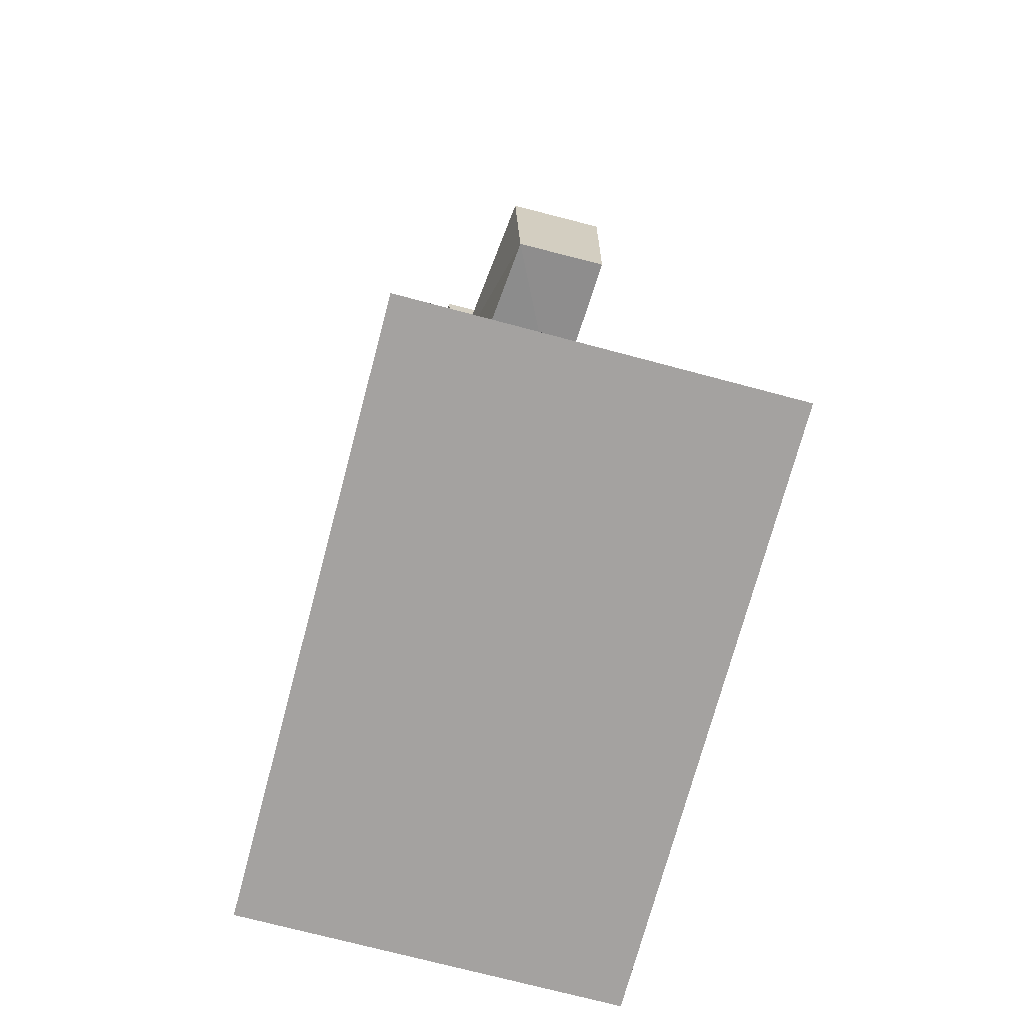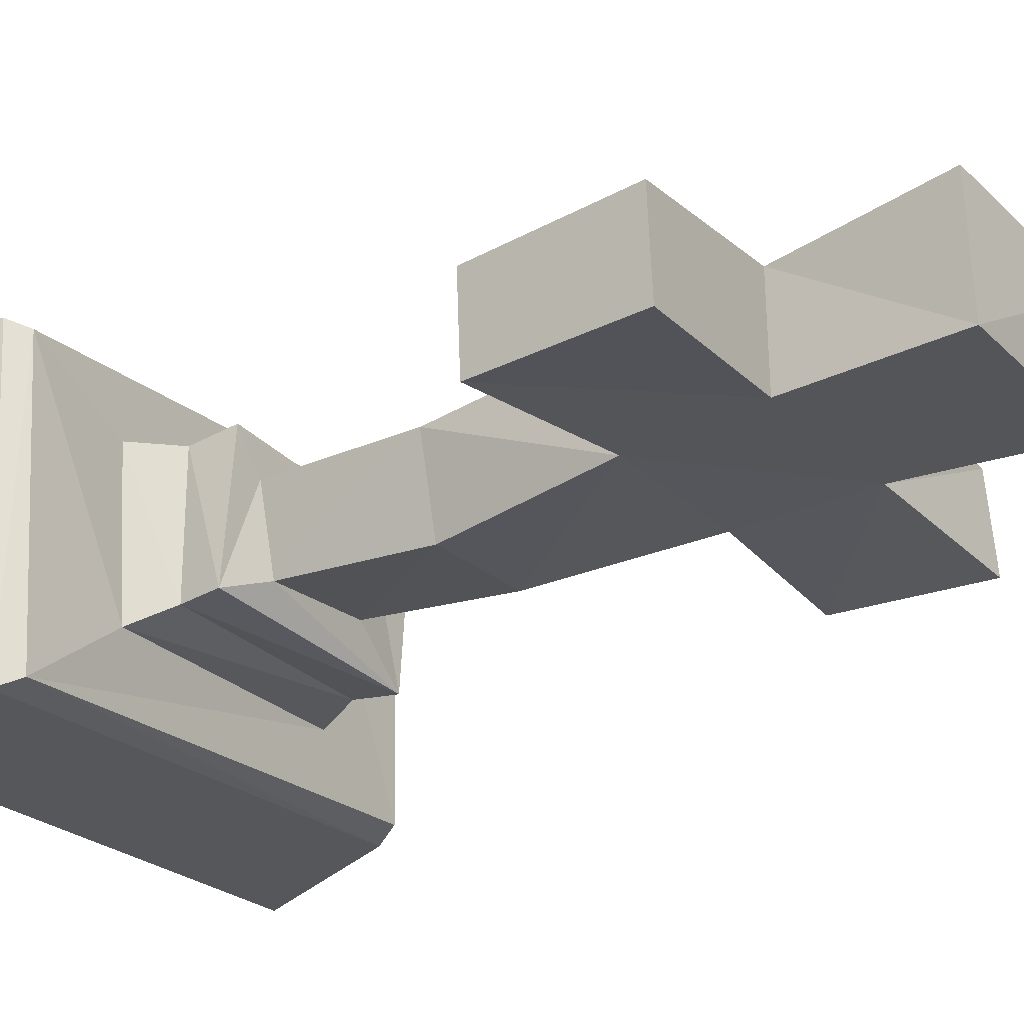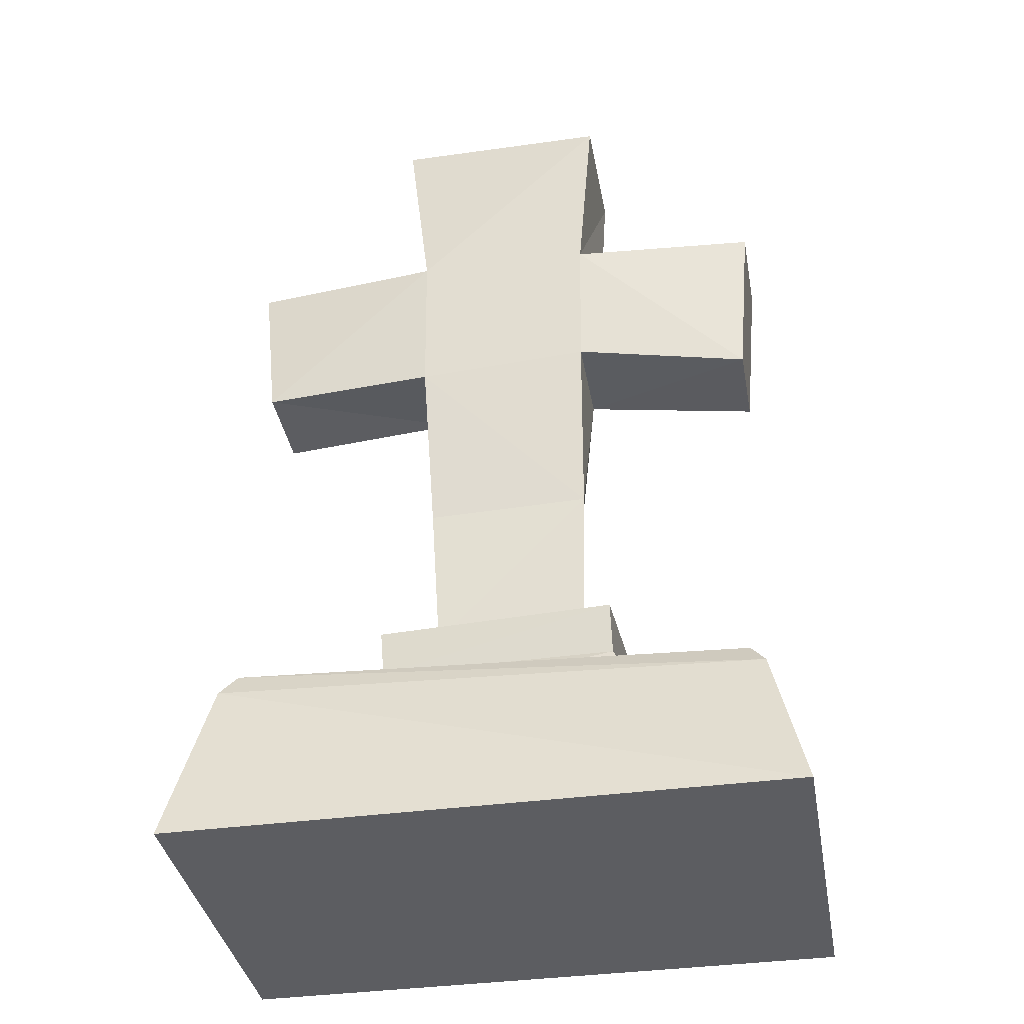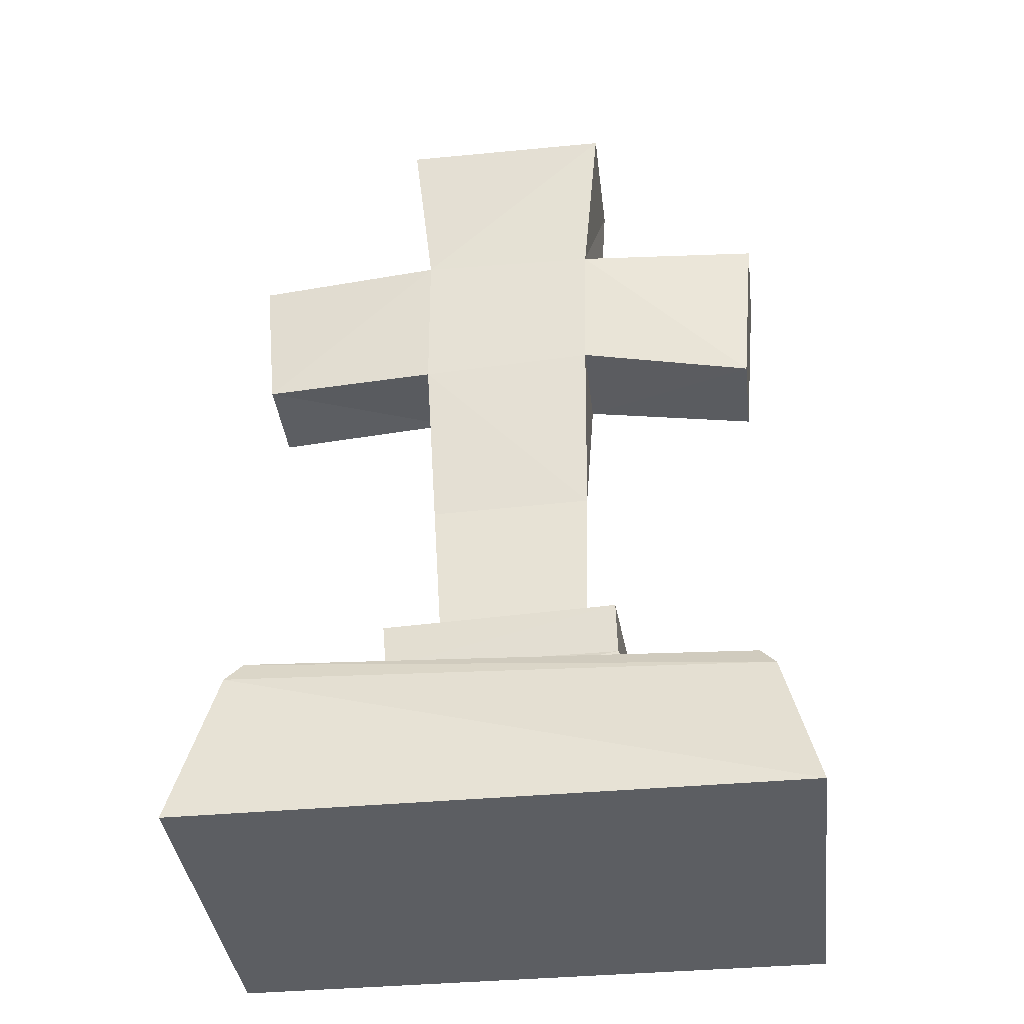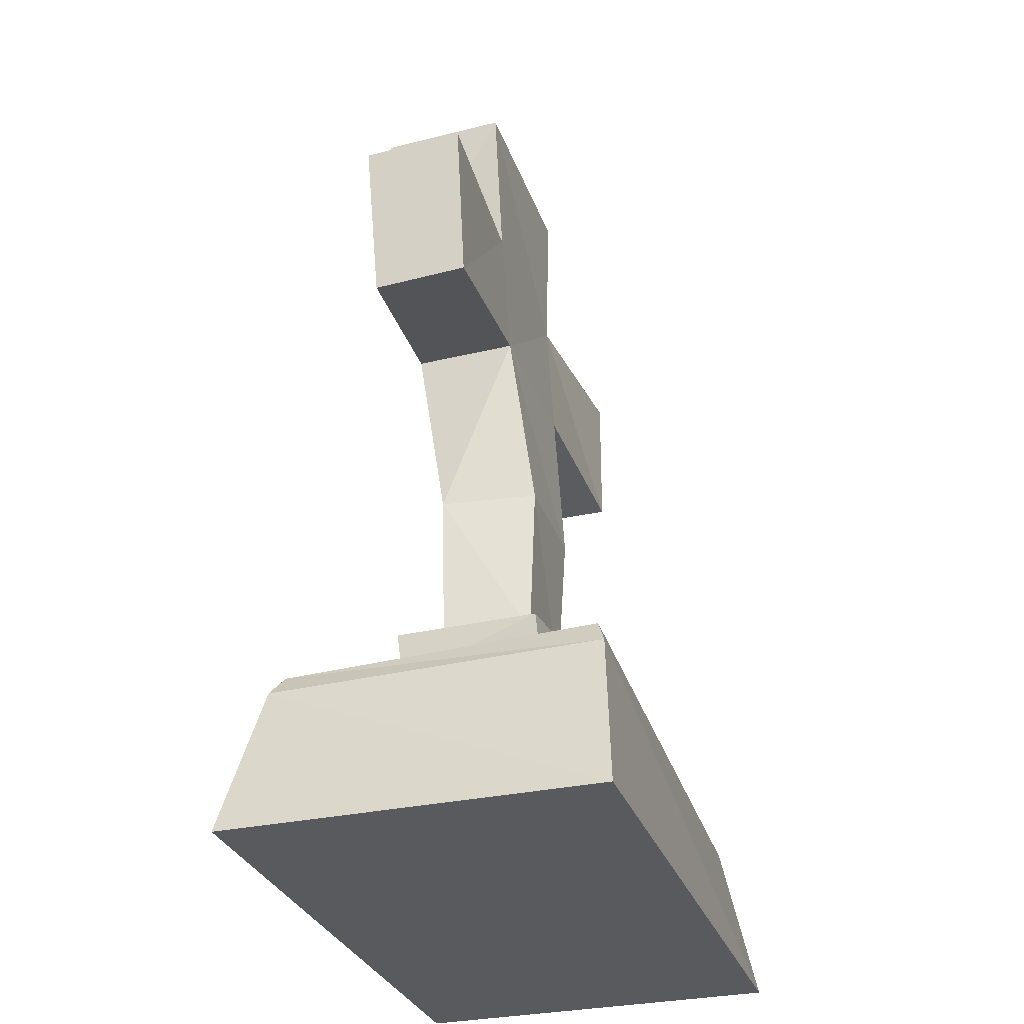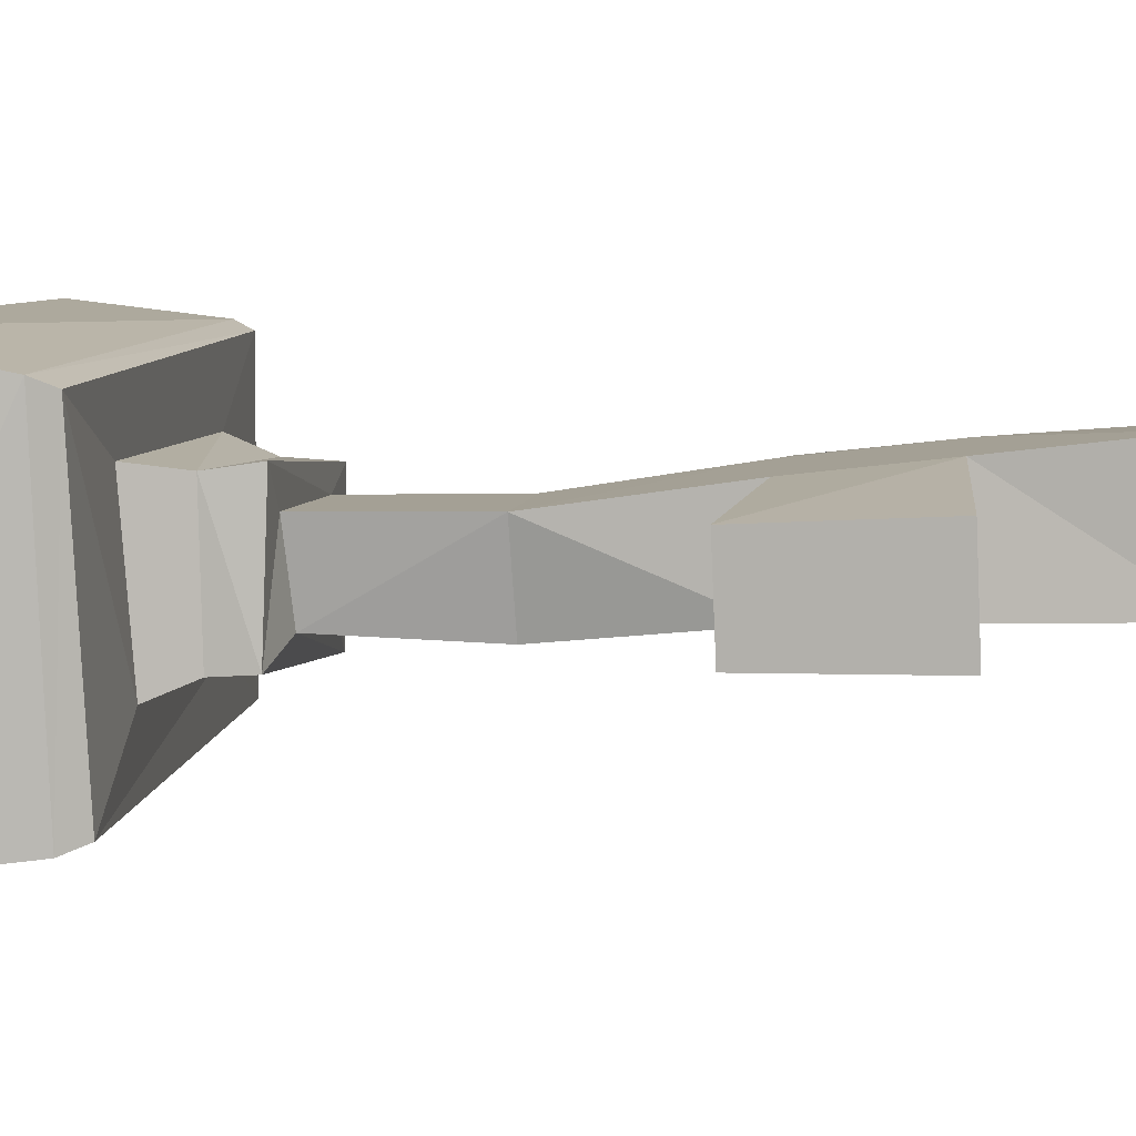
<metadata>
{"format":"obj","ext":"obj","renderer":"f3d","projection":"perspective","resolution":1024,"background":"white","views":[{"elev":-72.7,"azim":75.1,"up":"+Y"},{"elev":-24.4,"azim":123.4,"up":"+Z"},{"elev":-37.2,"azim":10.0,"up":"+Y"},{"elev":-38.1,"azim":6.7,"up":"+Y"},{"elev":-30.8,"azim":107.7,"up":"+Y"},{"elev":6.8,"azim":97.9,"up":"+Z"}]}
</metadata>
<code>
o Gravestone3
v -1.623 0 1
v -1.305 0.9586 0.8719
v -1.623 0 -1
v -1.362 0.941 -0.7789
v 1.623 0 1
v 1.369 0.9033 0.7759
v 1.623 0 -1
v 1.329 0.9811 -0.8701
v -0.7588 0.9481 0.4677
v -0.7588 0.9481 -0.4677
v 0.7647 0.99 -0.458
v 0.7588 0.9167 0.4677
v -0.6768 1.499 0.3537
v -0.6087 1.499 -0.4456
v 0.6733 1.452 -0.3467
v 0.6202 1.472 0.4641
v -0.3735 1.5 0.242
v -0.2545 1.529 -0.1993
v 0.3781 1.518 -0.2261
v 0.4484 1.475 0.2547
v -0.557 5.064 0.569
v -0.5328 5.036 -0.08717
v 0.6164 5.036 -0.08717
v 0.6164 5.012 0.6211
v 0.5174 4.091 0.5034
v -0.4525 4.111 0.5008
v -0.4525 4.111 -0.09431
v 0.5579 4.119 -0.1143
v -0.4649 3.319 0.406
v 0.4916 3.38 -0.1452
v 0.4942 3.366 0.4161
v -0.4176 3.379 -0.1464
v 1.451 3.229 0.3332
v 1.53 4.139 0.3853
v -1.439 3.319 -0.1758
v -1.503 4.158 -0.1605
v -1.506 4.112 0.3914
v 1.531 4.162 -0.1617
v -1.441 3.319 0.3368
v 1.452 3.252 -0.1822
v -1.393 0.842 0.9195
v -1.438 0.7954 -0.8431
v 1.401 0.8505 -0.9188
v 1.447 0.7916 0.8306
v 0.6529 1.22 -0.3649
v 0.6251 1.196 0.4226
v -0.6503 1.223 0.3726
v -0.6195 1.223 -0.4134
v -0.4241 2.354 0.2547
v 0.3687 2.386 -0.2559
v 0.4699 2.365 0.2674
v -0.2801 2.391 -0.2449
f 41 4 42
f 42 8 43
f 43 6 44
f 44 2 41
f 7 1 3
f 2 12 9
f 46 15 16
f 8 10 11
f 6 11 12
f 4 9 10
f 15 20 16
f 48 13 14
f 47 16 13
f 45 14 15
f 26 24 21
f 14 17 18
f 16 17 13
f 14 19 15
f 23 21 24
f 27 23 28
f 25 23 24
f 26 22 27
f 28 40 30
f 25 33 34
f 30 27 28
f 31 26 29
f 51 29 49
f 52 30 50
f 51 30 31
f 49 32 52
f 39 36 35
f 40 34 33
f 28 34 38
f 30 33 31
f 26 39 29
f 32 39 35
f 27 37 26
f 27 35 36
f 5 41 1
f 7 44 5
f 3 43 7
f 1 42 3
f 11 48 45
f 9 46 47
f 10 47 48
f 12 45 46
f 18 49 52
f 19 51 20
f 18 50 19
f 17 51 49
f 41 2 4
f 42 4 8
f 43 8 6
f 44 6 2
f 7 5 1
f 2 6 12
f 46 45 15
f 8 4 10
f 6 8 11
f 4 2 9
f 15 19 20
f 48 47 13
f 47 46 16
f 45 48 14
f 26 25 24
f 14 13 17
f 16 20 17
f 14 18 19
f 23 22 21
f 27 22 23
f 25 28 23
f 26 21 22
f 28 38 40
f 25 31 33
f 30 32 27
f 31 25 26
f 51 31 29
f 52 32 30
f 51 50 30
f 49 29 32
f 39 37 36
f 40 38 34
f 28 25 34
f 30 40 33
f 26 37 39
f 32 29 39
f 27 36 37
f 27 32 35
f 5 44 41
f 7 43 44
f 3 42 43
f 1 41 42
f 11 10 48
f 9 12 46
f 10 9 47
f 12 11 45
f 18 17 49
f 19 50 51
f 18 52 50
f 17 20 51

</code>
